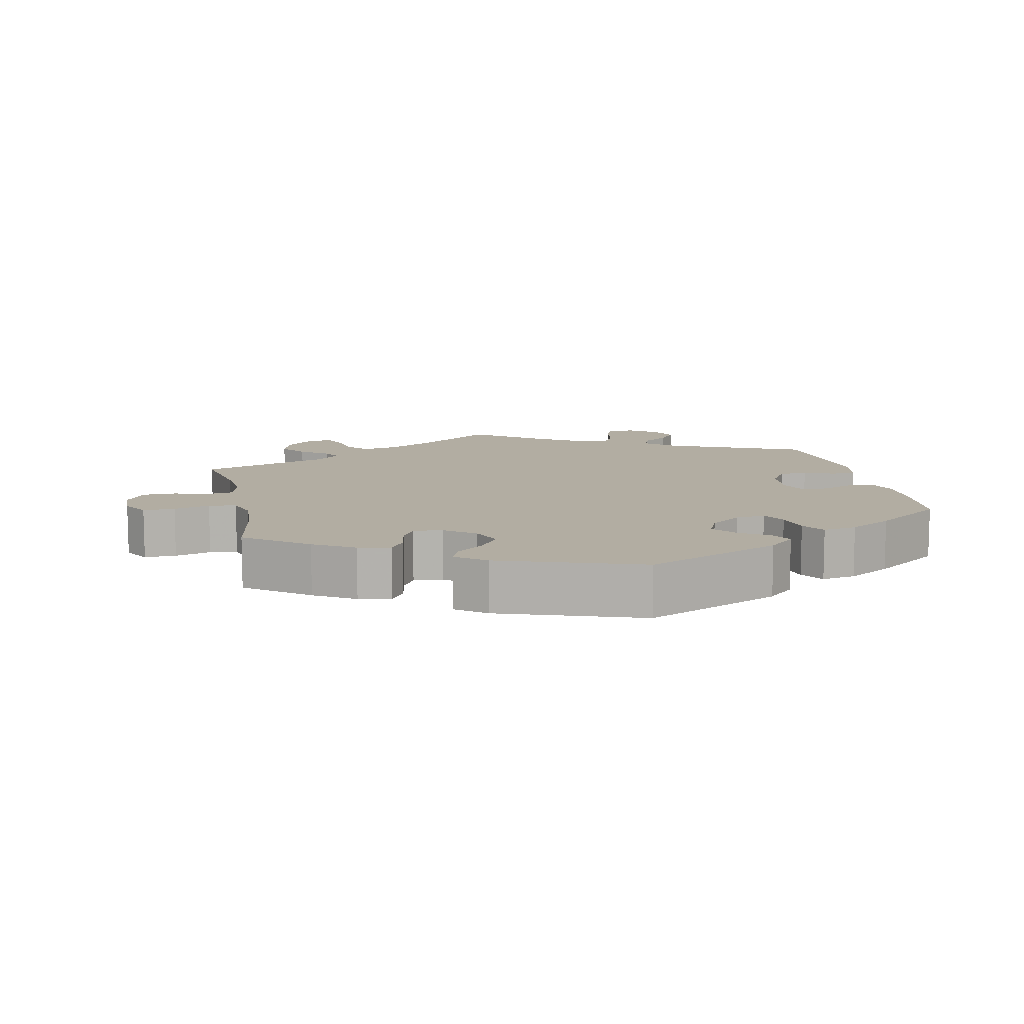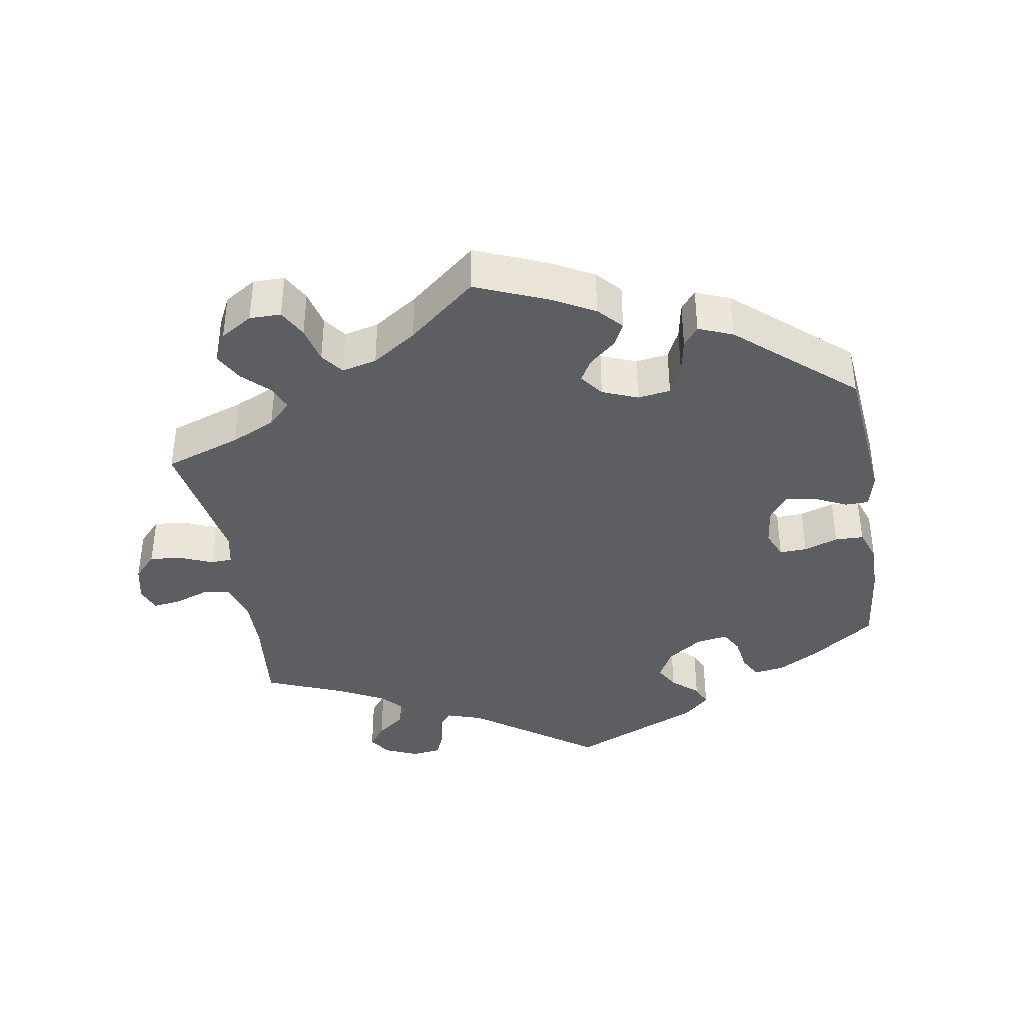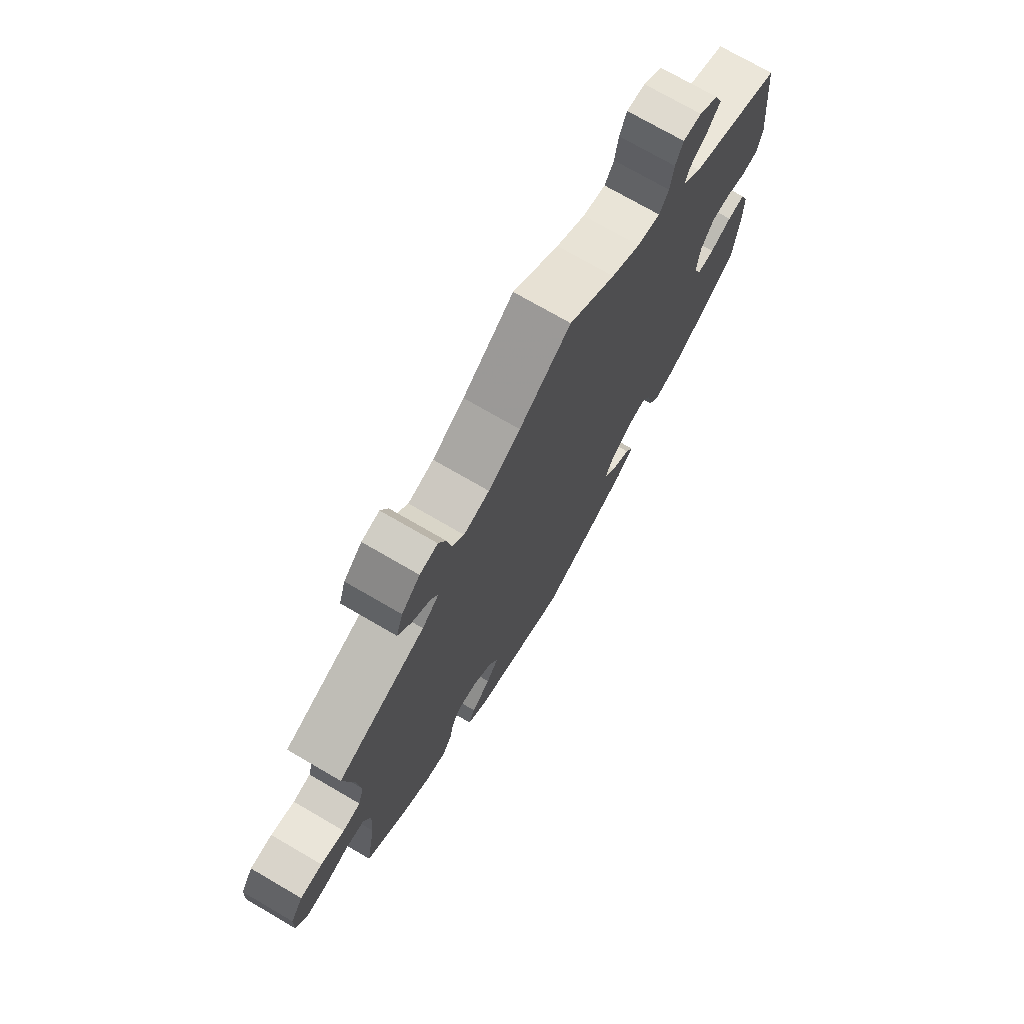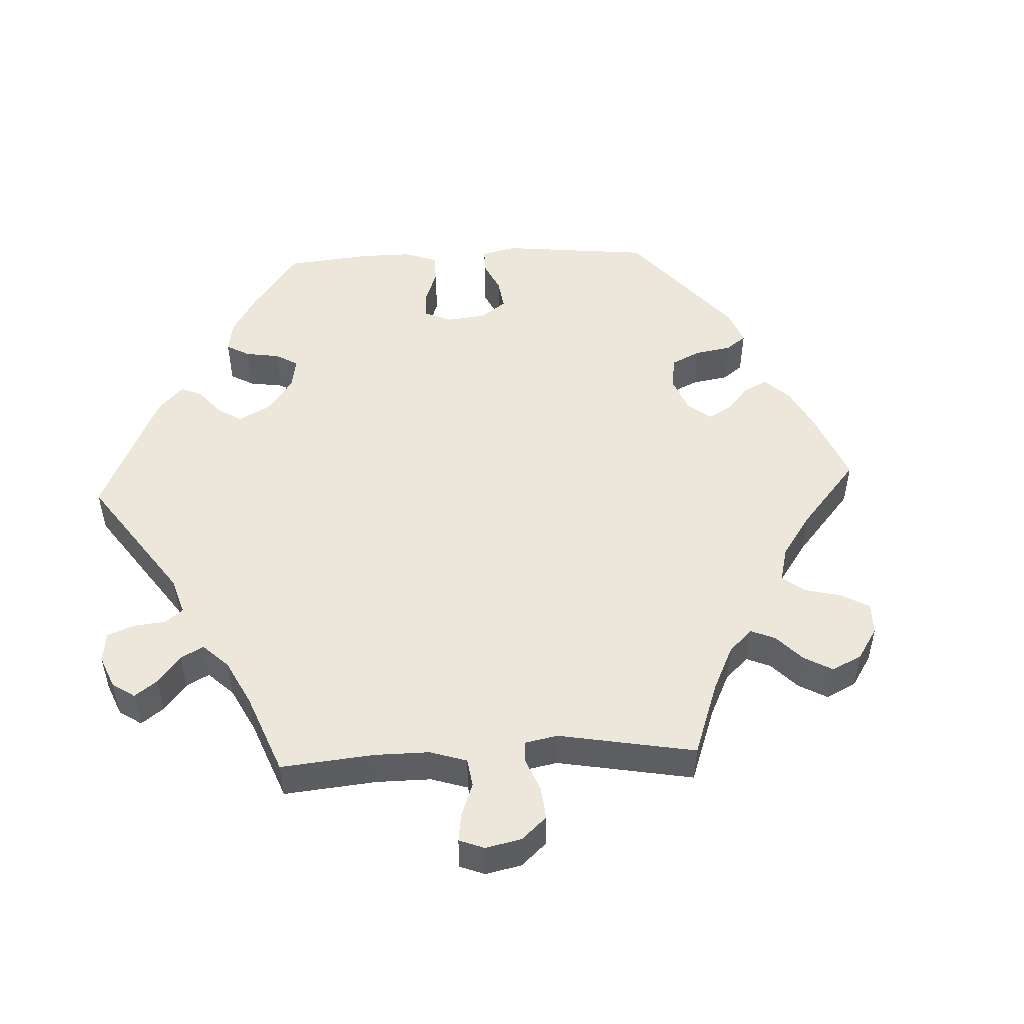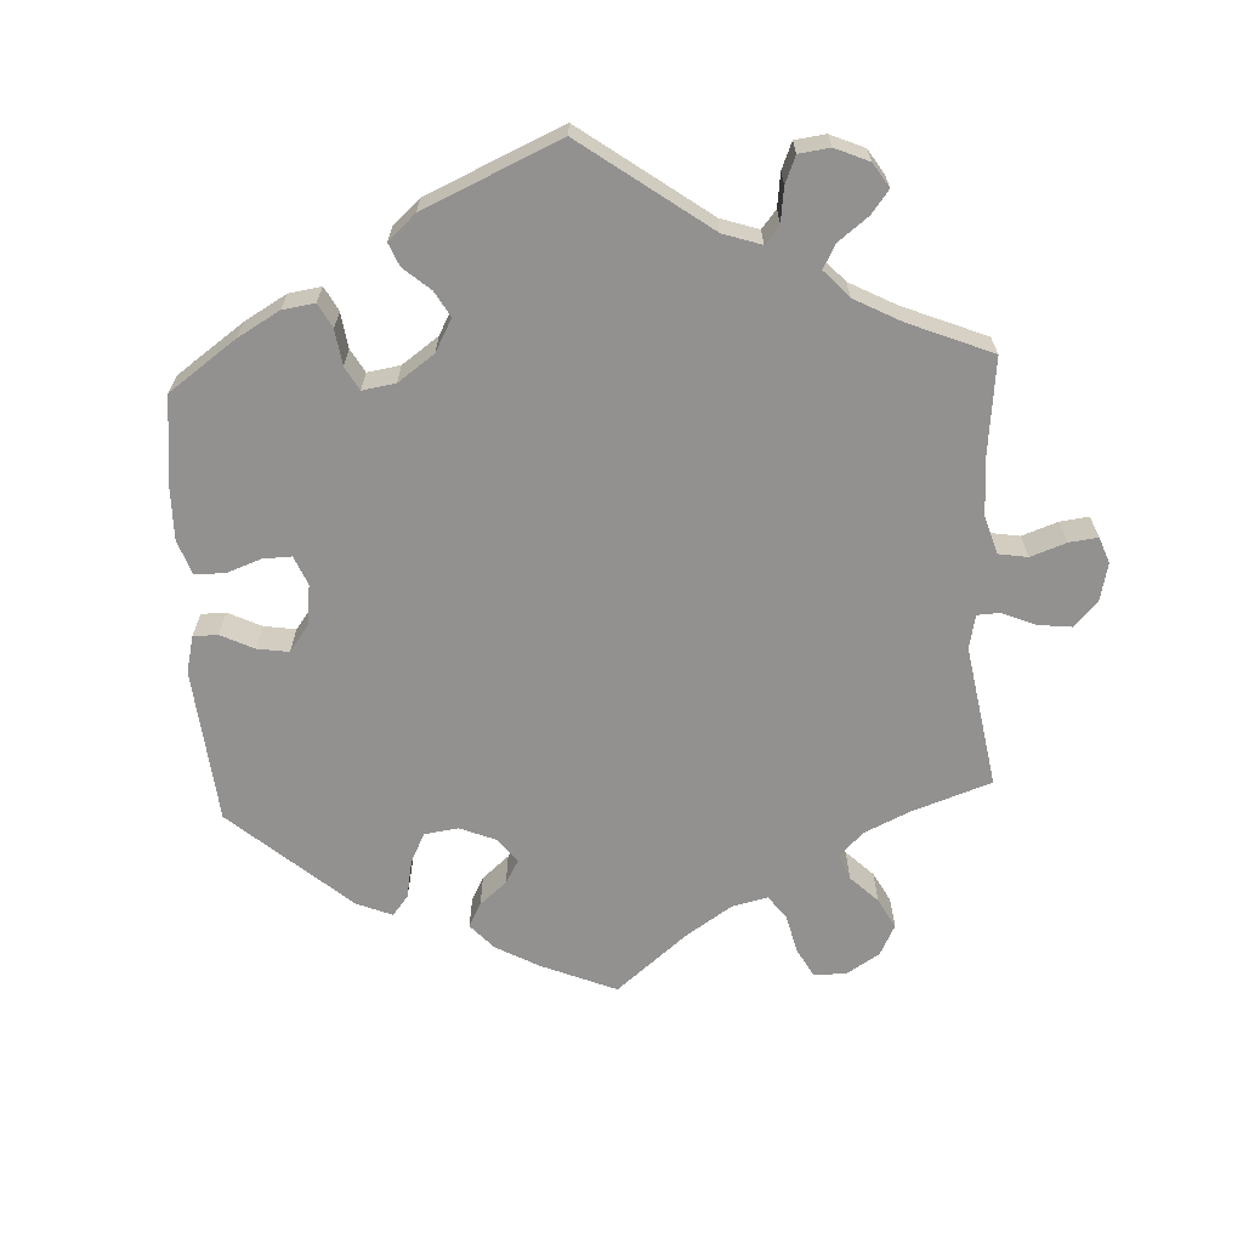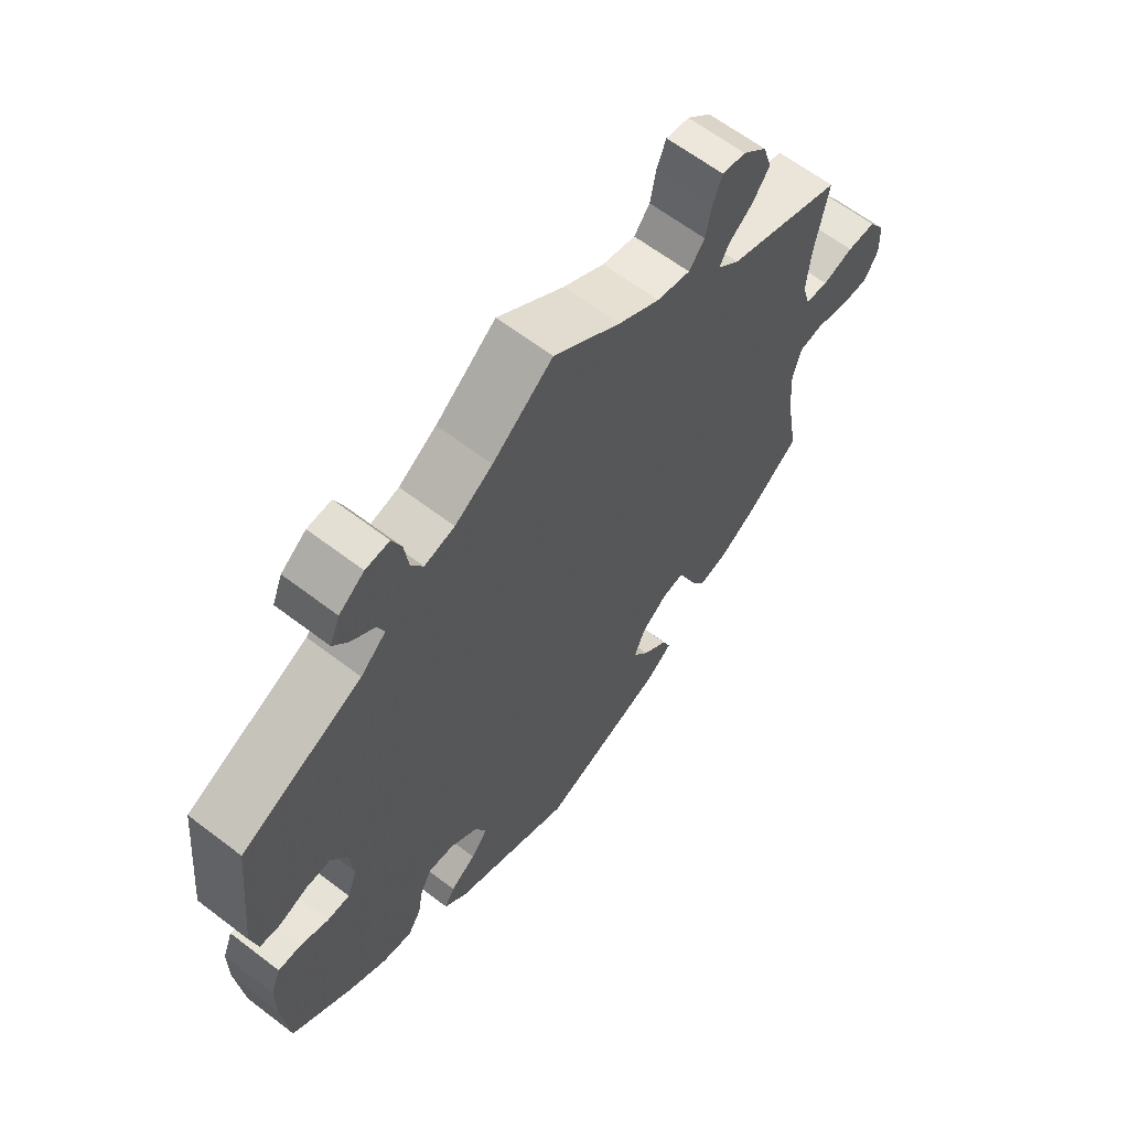
<metadata>
{"format":"obj","ext":"obj","renderer":"f3d","projection":"perspective","resolution":1024,"background":"white","views":[{"elev":10.6,"azim":167.9,"up":"+Y"},{"elev":-38.9,"azim":129.4,"up":"+Y"},{"elev":73.6,"azim":120.2,"up":"+Z"},{"elev":50.5,"azim":27.3,"up":"+Y"},{"elev":-66.1,"azim":-57.2,"up":"+Y"},{"elev":63.1,"azim":-52.3,"up":"+Z"}]}
</metadata>
<code>
v 0.413 0.07 -0.356
v 0.356 0.07 -0.391
v 0.311 0.07 -0.401
v 0.291 0.07 -0.37
v 0.282 0.07 -0.323
v 0.264 0.07 -0.292
v 0.223 0.07 -0.297
v 0.181 0.07 -0.33
v 0.164 0.07 -0.373
v 0.189 0.07 -0.41
v 0.229 0.07 -0.444
v 0.242 0.07 -0.476
v 0.201 0.07 -0.508
v 0.001 0.07 -0.578
v -0.19 0.07 -0.492
v -0.227 0.07 -0.457
v -0.211 0.07 -0.428
v -0.17 0.07 -0.4
v -0.143 0.07 -0.366
v -0.161 0.07 -0.325
v -0.205 0.07 -0.292
v -0.247 0.07 -0.287
v -0.265 0.07 -0.321
v -0.274 0.07 -0.371
v -0.295 0.07 -0.405
v -0.343 0.07 -0.396
v -0.404 0.07 -0.36
v -0.501 0.07 -0.289
v -0.512 0.07 -0.179
v -0.512 0.07 -0.113
v -0.496 0.07 -0.072
v -0.459 0.07 -0.073
v -0.414 0.07 -0.091
v -0.378 0.07 -0.091
v -0.362 0.07 -0.049
v -0.368 0.07 0.011
v -0.394 0.07 0.053
v -0.433 0.07 0.053
v -0.478 0.07 0.037
v -0.511 0.07 0.041
v -0.522 0.07 0.09
v -0.501 0.07 0.289
v -0.308 0.07 0.376
v -0.268 0.07 0.412
v -0.279 0.07 0.441
v -0.316 0.07 0.469
v -0.34 0.07 0.5
v -0.324 0.07 0.539
v -0.284 0.07 0.569
v -0.246 0.07 0.571
v -0.231 0.07 0.535
v -0.224 0.07 0.485
v -0.205 0.07 0.454
v -0.157 0.07 0.465
v -0.097 0.07 0.503
v -0.001 0.07 0.578
v 0.105 0.07 0.501
v 0.171 0.07 0.462
v 0.224 0.07 0.45
v 0.249 0.07 0.481
v 0.258 0.07 0.531
v 0.273 0.07 0.567
v 0.31 0.07 0.561
v 0.348 0.07 0.526
v 0.362 0.07 0.481
v 0.335 0.07 0.444
v 0.296 0.07 0.414
v 0.282 0.07 0.387
v 0.317 0.07 0.356
v 0.5 0.07 0.289
v 0.479 0.07 0.178
v 0.473 0.07 0.11
v 0.485 0.07 0.066
v 0.522 0.07 0.061
v 0.571 0.07 0.075
v 0.617 0.07 0.074
v 0.643 0.07 0.035
v 0.645 0.07 -0.018
v 0.623 0.07 -0.056
v 0.578 0.07 -0.055
v 0.527 0.07 -0.04
v 0.488 0.07 -0.045
v 0.474 0.07 -0.093
v 0.479 0.07 -0.167
v 0.5 0.07 -0.289
v 0.413 0 -0.356
v 0.356 0 -0.391
v 0.311 0 -0.401
v 0.291 0 -0.37
v 0.282 0 -0.323
v 0.264 0 -0.292
v 0.223 0 -0.297
v 0.181 0 -0.33
v 0.164 0 -0.373
v 0.189 0 -0.41
v 0.229 0 -0.444
v 0.242 0 -0.476
v 0.201 0 -0.508
v 0.001 0 -0.578
v -0.19 0 -0.492
v -0.227 0 -0.457
v -0.211 0 -0.428
v -0.17 0 -0.4
v -0.143 0 -0.366
v -0.161 0 -0.325
v -0.205 0 -0.292
v -0.247 0 -0.287
v -0.265 0 -0.321
v -0.274 0 -0.371
v -0.295 0 -0.405
v -0.343 0 -0.396
v -0.404 0 -0.36
v -0.501 0 -0.289
v -0.512 0 -0.179
v -0.512 0 -0.113
v -0.496 0 -0.072
v -0.459 0 -0.073
v -0.414 0 -0.091
v -0.378 0 -0.091
v -0.362 0 -0.049
v -0.368 0 0.011
v -0.394 0 0.053
v -0.433 0 0.053
v -0.478 0 0.037
v -0.511 0 0.041
v -0.522 0 0.09
v -0.501 0 0.289
v -0.308 0 0.376
v -0.268 0 0.412
v -0.279 0 0.441
v -0.316 0 0.469
v -0.34 0 0.5
v -0.324 0 0.539
v -0.284 0 0.569
v -0.246 0 0.571
v -0.231 0 0.535
v -0.224 0 0.485
v -0.205 0 0.454
v -0.157 0 0.465
v -0.097 0 0.503
v -0.001 0 0.578
v 0.105 0 0.501
v 0.171 0 0.462
v 0.224 0 0.45
v 0.249 0 0.481
v 0.258 0 0.531
v 0.273 0 0.567
v 0.31 0 0.561
v 0.348 0 0.526
v 0.362 0 0.481
v 0.335 0 0.444
v 0.296 0 0.414
v 0.282 0 0.387
v 0.317 0 0.356
v 0.5 0 0.289
v 0.479 0 0.178
v 0.473 0 0.11
v 0.485 0 0.066
v 0.522 0 0.061
v 0.571 0 0.075
v 0.617 0 0.074
v 0.643 0 0.035
v 0.645 0 -0.018
v 0.623 0 -0.056
v 0.578 0 -0.055
v 0.527 0 -0.04
v 0.488 0 -0.045
v 0.474 0 -0.093
v 0.479 0 -0.167
v 0.5 0 -0.289
f 84 85 1 2
f 83 84 2 3
f 82 83 3 4
f 78 79 80 81
f 78 81 82
f 77 78 82
f 74 75 76 77
f 73 74 77 82
f 72 73 82 4
f 69 70 71
f 68 69 71 72
f 64 65 66 67
f 64 67 68
f 63 64 68
f 60 61 62 63
f 60 63 68
f 59 60 68
f 58 59 68 72
f 55 56 57
f 54 55 57 58
f 53 54 58 72
f 49 50 51 52
f 49 52 53
f 48 49 53
f 45 46 47 48
f 45 48 53
f 44 45 53 72
f 40 41 42 43
f 38 39 40 43
f 37 38 43 44
f 36 37 44 72
f 30 31 32 33
f 30 33 34
f 29 30 34
f 28 29 34
f 27 28 34
f 26 27 34 35
f 23 24 25 26
f 22 23 26 35
f 15 16 17 18
f 15 18 19
f 14 15 19
f 13 14 19 20
f 10 11 12 13
f 9 10 13 20
f 72 4 5
f 72 5 6
f 36 72 6 7
f 21 22 35 36
f 21 36 7 8
f 8 9 20 21
f 87 86 170 169
f 88 87 169 168
f 89 88 168 167
f 166 165 164 163
f 167 166 163
f 167 163 162
f 162 161 160 159
f 167 162 159 158
f 89 167 158 157
f 156 155 154
f 157 156 154 153
f 152 151 150 149
f 153 152 149
f 153 149 148
f 148 147 146 145
f 153 148 145
f 153 145 144
f 157 153 144 143
f 142 141 140
f 143 142 140 139
f 157 143 139 138
f 137 136 135 134
f 138 137 134
f 138 134 133
f 133 132 131 130
f 138 133 130
f 157 138 130 129
f 128 127 126 125
f 128 125 124 123
f 129 128 123 122
f 157 129 122 121
f 118 117 116 115
f 119 118 115
f 119 115 114
f 119 114 113
f 119 113 112
f 120 119 112 111
f 111 110 109 108
f 120 111 108 107
f 103 102 101 100
f 104 103 100
f 104 100 99
f 105 104 99 98
f 98 97 96 95
f 105 98 95 94
f 90 89 157
f 91 90 157
f 92 91 157 121
f 121 120 107 106
f 93 92 121 106
f 106 105 94 93
f 1 86 87 2
f 2 87 88 3
f 3 88 89 4
f 4 89 90 5
f 5 90 91 6
f 6 91 92 7
f 7 92 93 8
f 8 93 94 9
f 9 94 95 10
f 10 95 96 11
f 11 96 97 12
f 12 97 98 13
f 13 98 99 14
f 14 99 100 15
f 15 100 101 16
f 16 101 102 17
f 17 102 103 18
f 18 103 104 19
f 19 104 105 20
f 20 105 106 21
f 21 106 107 22
f 22 107 108 23
f 23 108 109 24
f 24 109 110 25
f 25 110 111 26
f 26 111 112 27
f 27 112 113 28
f 28 113 114 29
f 29 114 115 30
f 30 115 116 31
f 31 116 117 32
f 32 117 118 33
f 33 118 119 34
f 34 119 120 35
f 35 120 121 36
f 36 121 122 37
f 37 122 123 38
f 38 123 124 39
f 39 124 125 40
f 40 125 126 41
f 41 126 127 42
f 42 127 128 43
f 43 128 129 44
f 44 129 130 45
f 45 130 131 46
f 46 131 132 47
f 47 132 133 48
f 48 133 134 49
f 49 134 135 50
f 50 135 136 51
f 51 136 137 52
f 52 137 138 53
f 53 138 139 54
f 54 139 140 55
f 55 140 141 56
f 56 141 142 57
f 57 142 143 58
f 58 143 144 59
f 59 144 145 60
f 60 145 146 61
f 61 146 147 62
f 62 147 148 63
f 63 148 149 64
f 64 149 150 65
f 65 150 151 66
f 66 151 152 67
f 67 152 153 68
f 68 153 154 69
f 69 154 155 70
f 70 155 156 71
f 71 156 157 72
f 72 157 158 73
f 73 158 159 74
f 74 159 160 75
f 75 160 161 76
f 76 161 162 77
f 77 162 163 78
f 78 163 164 79
f 79 164 165 80
f 80 165 166 81
f 81 166 167 82
f 82 167 168 83
f 83 168 169 84
f 84 169 170 85
f 85 170 86 1

</code>
